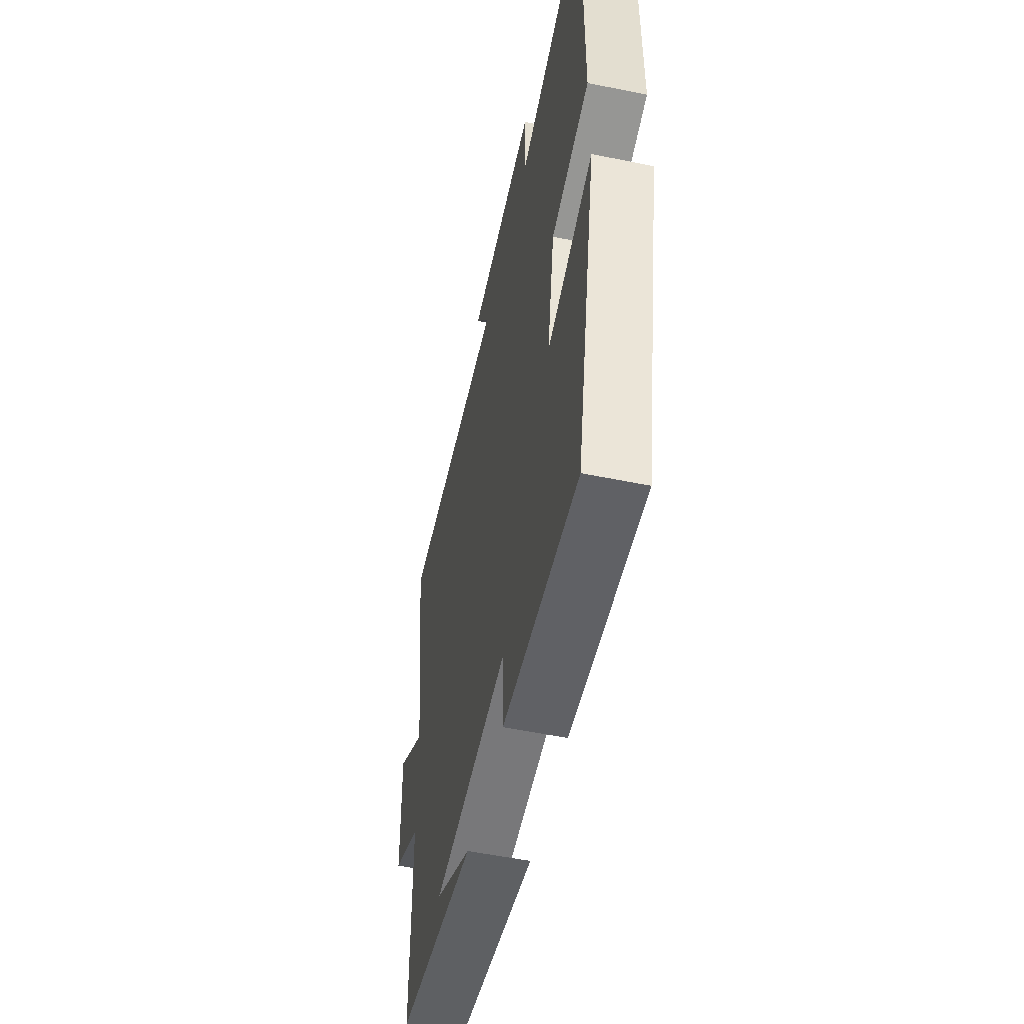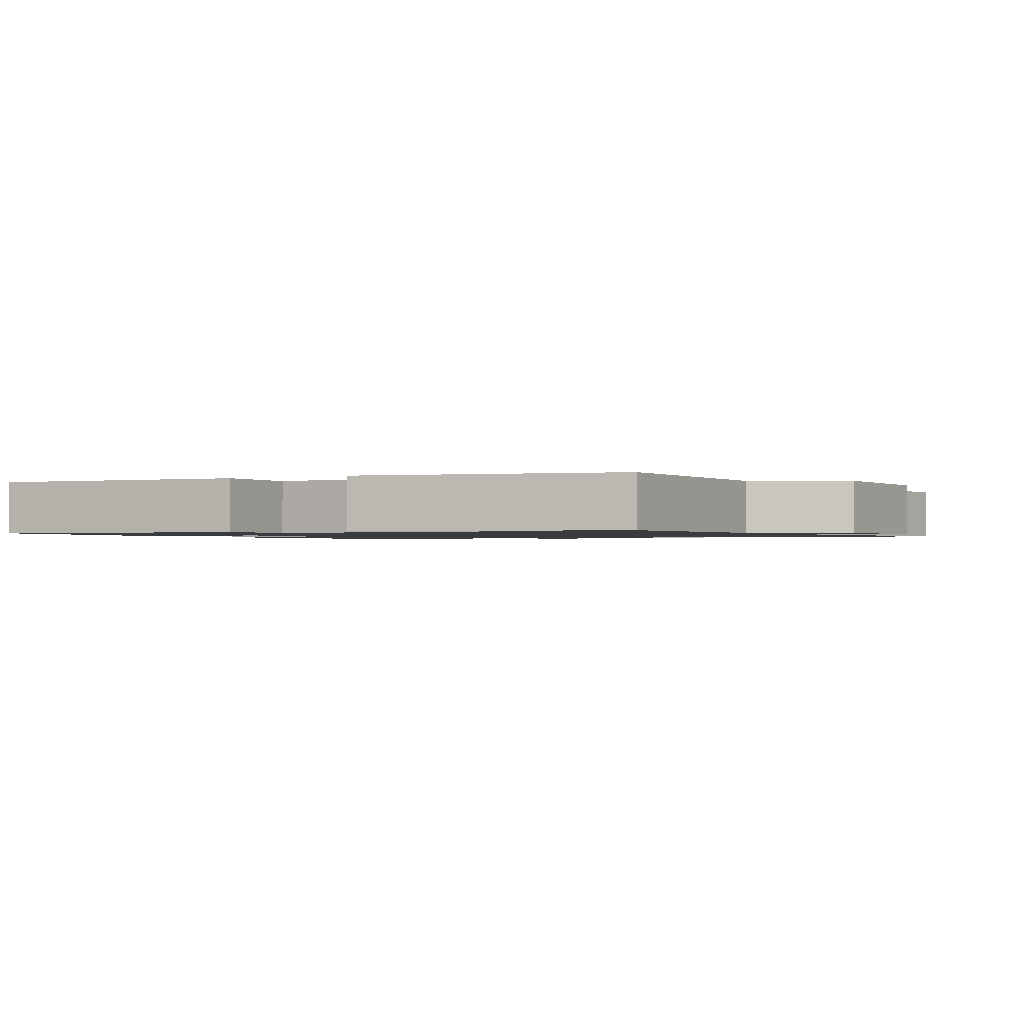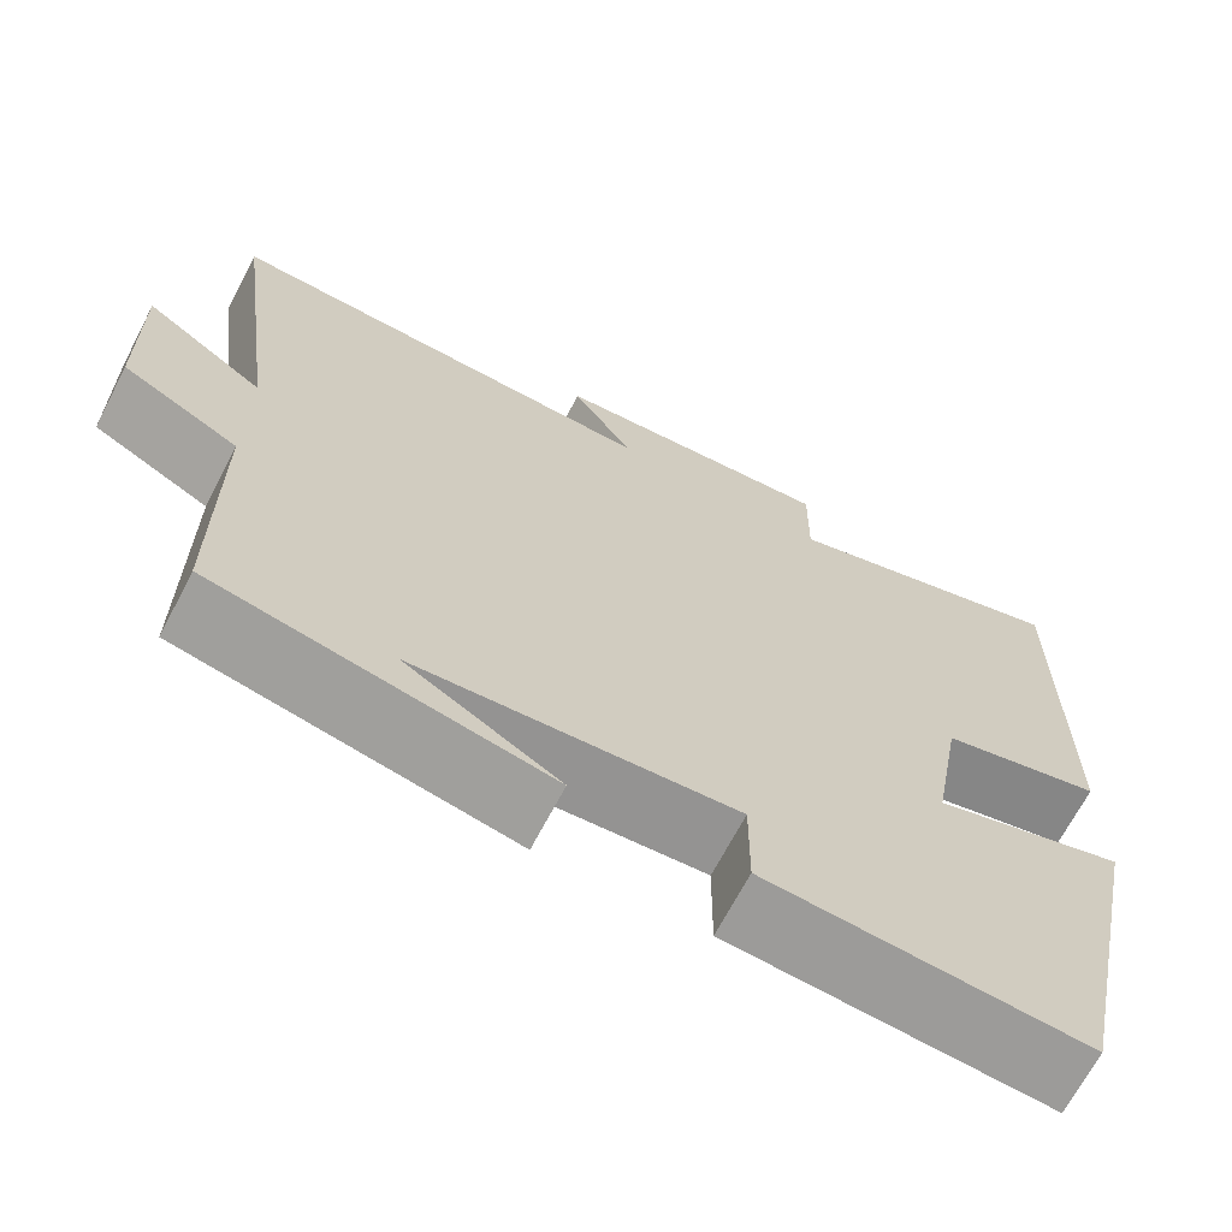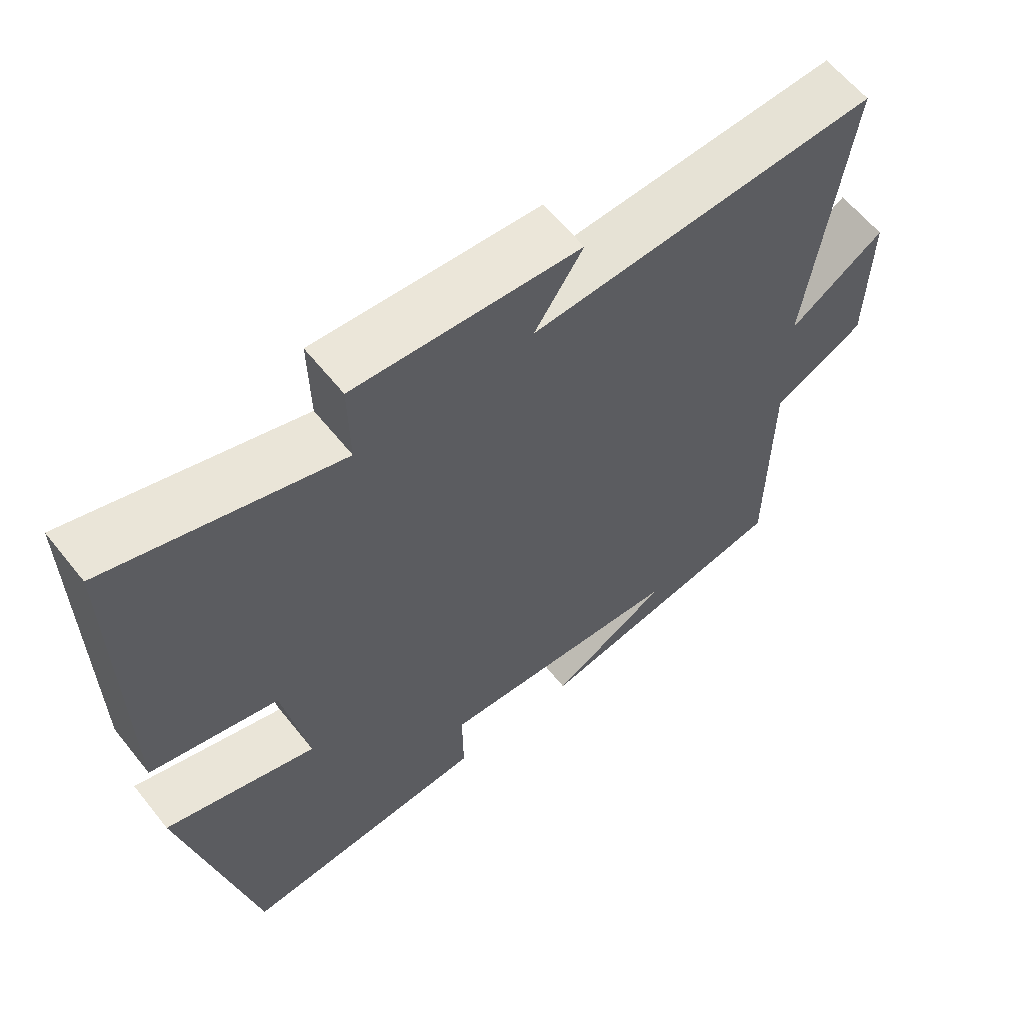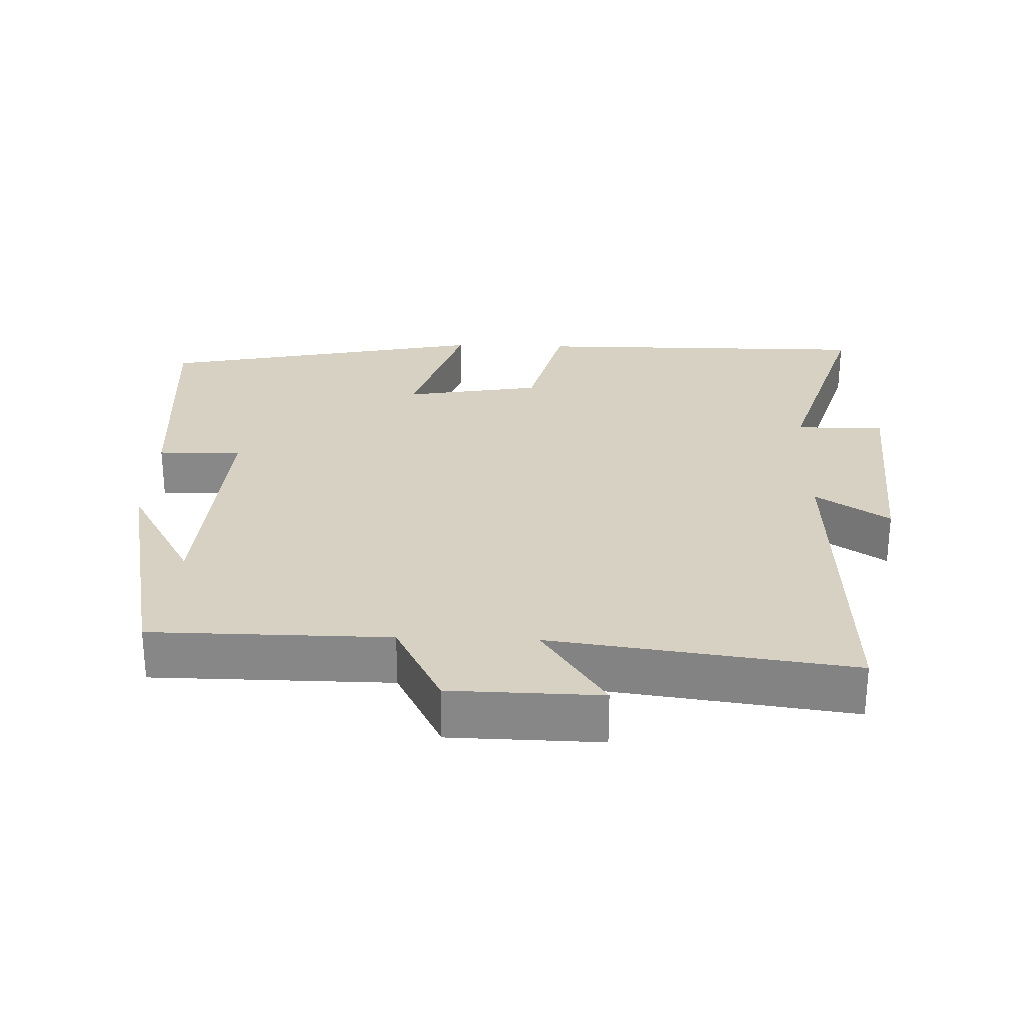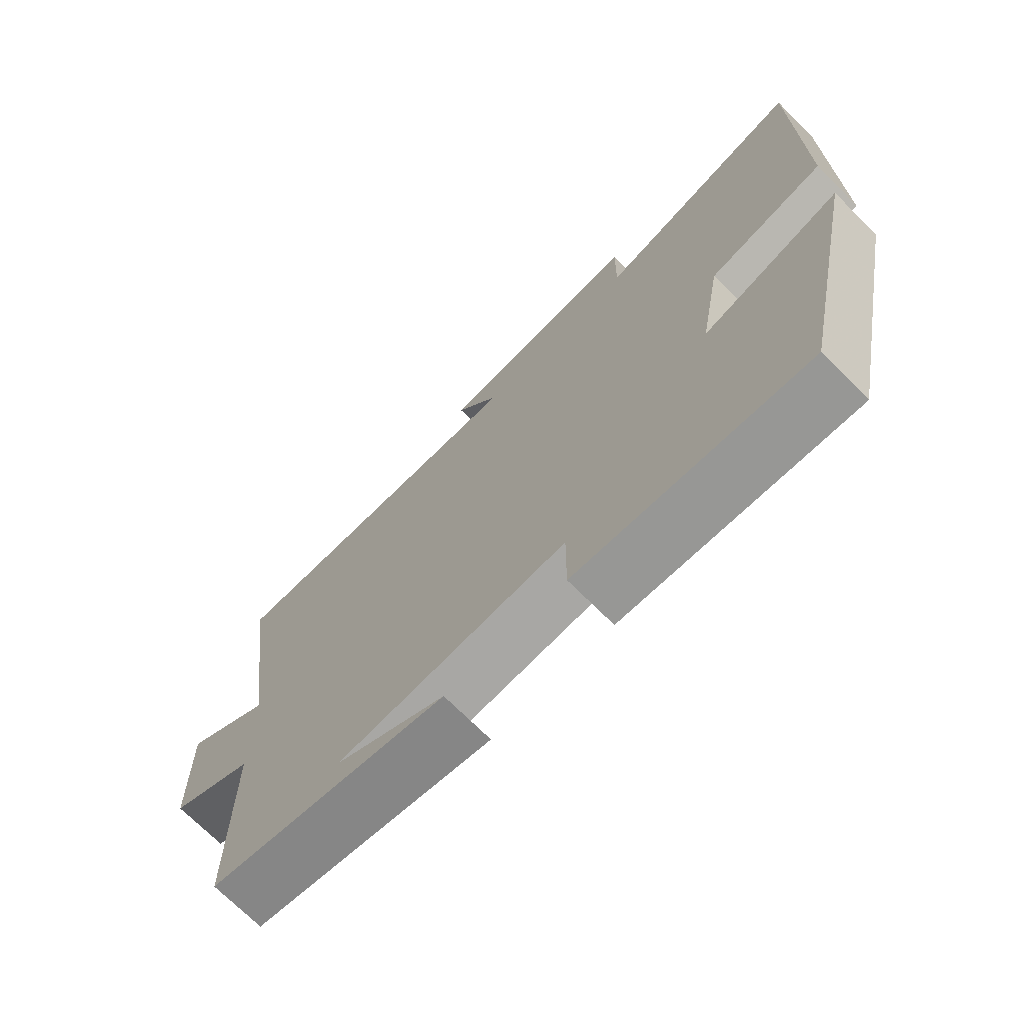
<metadata>
{"format":"obj","ext":"obj","renderer":"f3d","projection":"perspective","resolution":1024,"background":"white","views":[{"elev":-54.0,"azim":77.7,"up":"+Z"},{"elev":-1.2,"azim":-151.1,"up":"+Y"},{"elev":-68.2,"azim":-27.6,"up":"+Z"},{"elev":61.2,"azim":141.5,"up":"+Z"},{"elev":27.1,"azim":-88.0,"up":"+Y"},{"elev":-71.8,"azim":45.1,"up":"+Z"}]}
</metadata>
<code>
v 0.502 0.07 0.599
v 0.5 0.07 0.112
v 0.32 0.07 0.068
v 0.286 0.07 -0.126
v 0.5 0.07 -0.06
v 0.403 0.07 -0.528
v 0.05 0.07 -0.5
v 0.051 0.07 -0.381
v -0.301 0.07 -0.403
v -0.132 0.07 -0.5
v -0.498 0.07 -0.424
v -0.5 0.07 -0.088
v -0.629 0.07 -0.021
v -0.633 0.07 0.191
v -0.5 0.07 0.1
v -0.556 0.07 0.523
v -0.068 0.07 0.5
v -0.136 0.07 0.604
v 0.18 0.07 0.626
v 0.178 0.07 0.5
v 0.502 0 0.599
v 0.5 0 0.112
v 0.32 0 0.068
v 0.286 0 -0.126
v 0.5 0 -0.06
v 0.403 0 -0.528
v 0.05 0 -0.5
v 0.051 0 -0.381
v -0.301 0 -0.403
v -0.132 0 -0.5
v -0.498 0 -0.424
v -0.5 0 -0.088
v -0.629 0 -0.021
v -0.633 0 0.191
v -0.5 0 0.1
v -0.556 0 0.523
v -0.068 0 0.5
v -0.136 0 0.604
v 0.18 0 0.626
v 0.178 0 0.5
f 17 18 19 20
f 15 16 17
f 15 17 20
f 12 13 14 15
f 1 2 3
f 20 1 3
f 15 20 3
f 12 15 3
f 9 10 11
f 12 3 4
f 11 12 4
f 9 11 4
f 6 7 8
f 5 6 8
f 4 5 8
f 4 8 9
f 40 39 38 37
f 37 36 35
f 40 37 35
f 35 34 33 32
f 23 22 21
f 23 21 40
f 23 40 35
f 23 35 32
f 31 30 29
f 24 23 32
f 24 32 31
f 24 31 29
f 28 27 26
f 28 26 25
f 28 25 24
f 29 28 24
f 1 21 22 2
f 2 22 23 3
f 3 23 24 4
f 4 24 25 5
f 5 25 26 6
f 6 26 27 7
f 7 27 28 8
f 8 28 29 9
f 9 29 30 10
f 10 30 31 11
f 11 31 32 12
f 12 32 33 13
f 13 33 34 14
f 14 34 35 15
f 15 35 36 16
f 16 36 37 17
f 17 37 38 18
f 18 38 39 19
f 19 39 40 20
f 20 40 21 1

</code>
